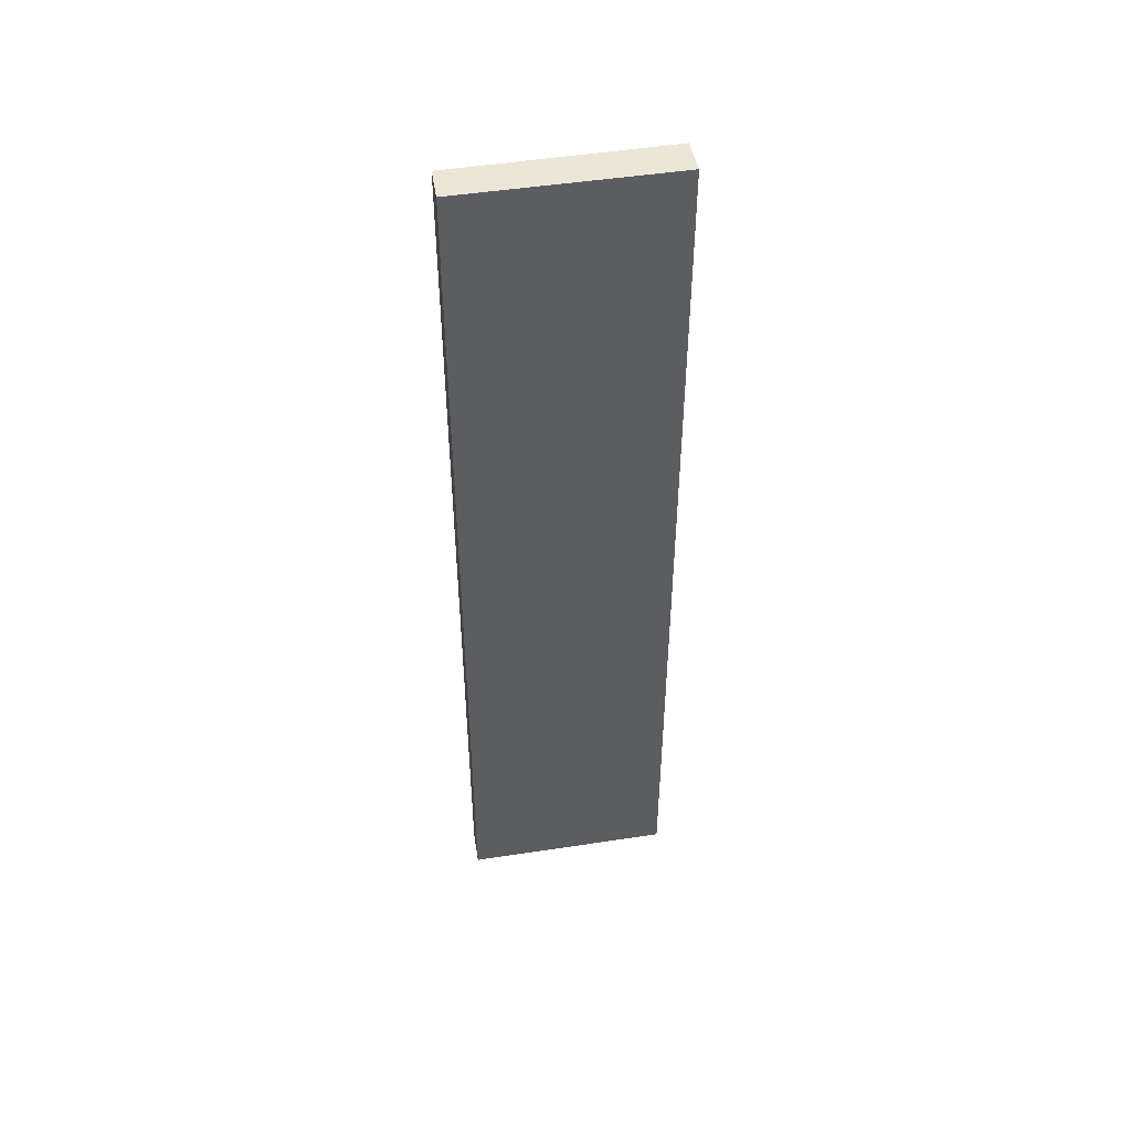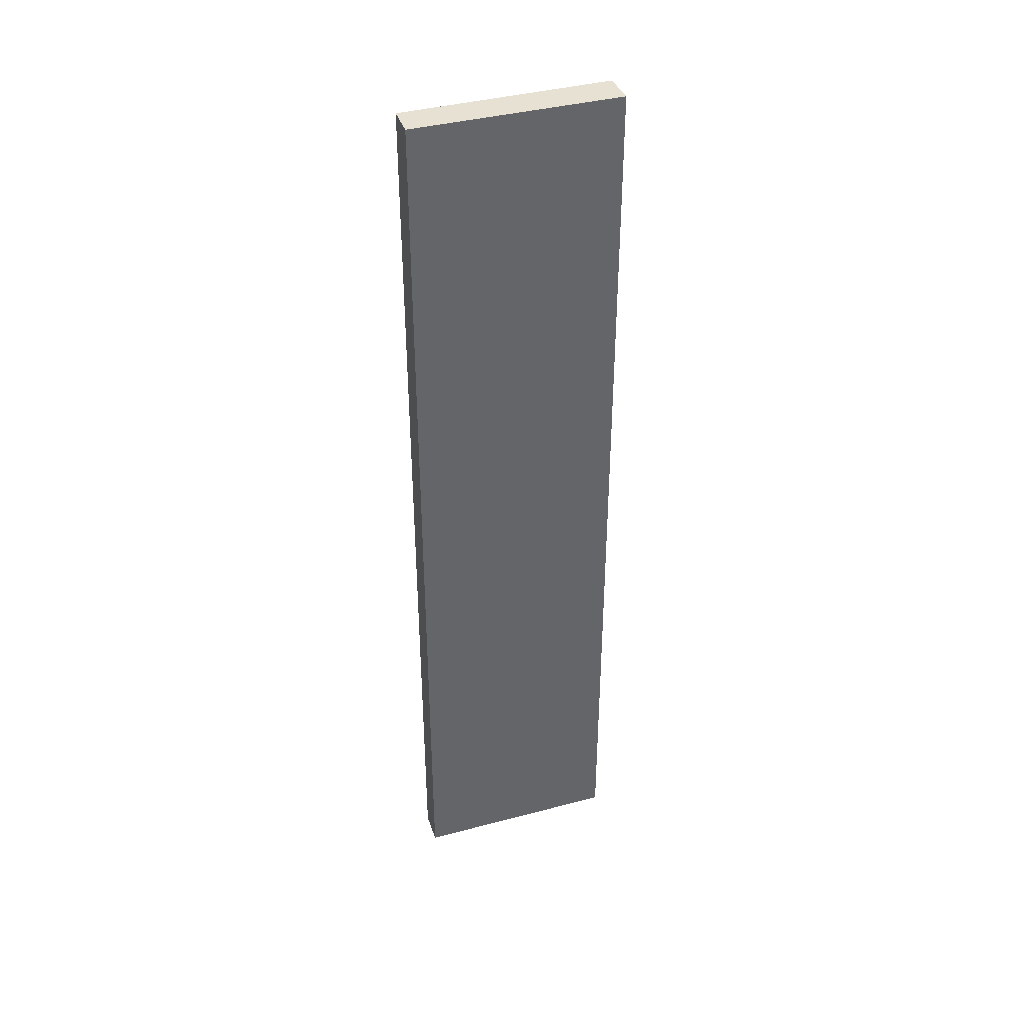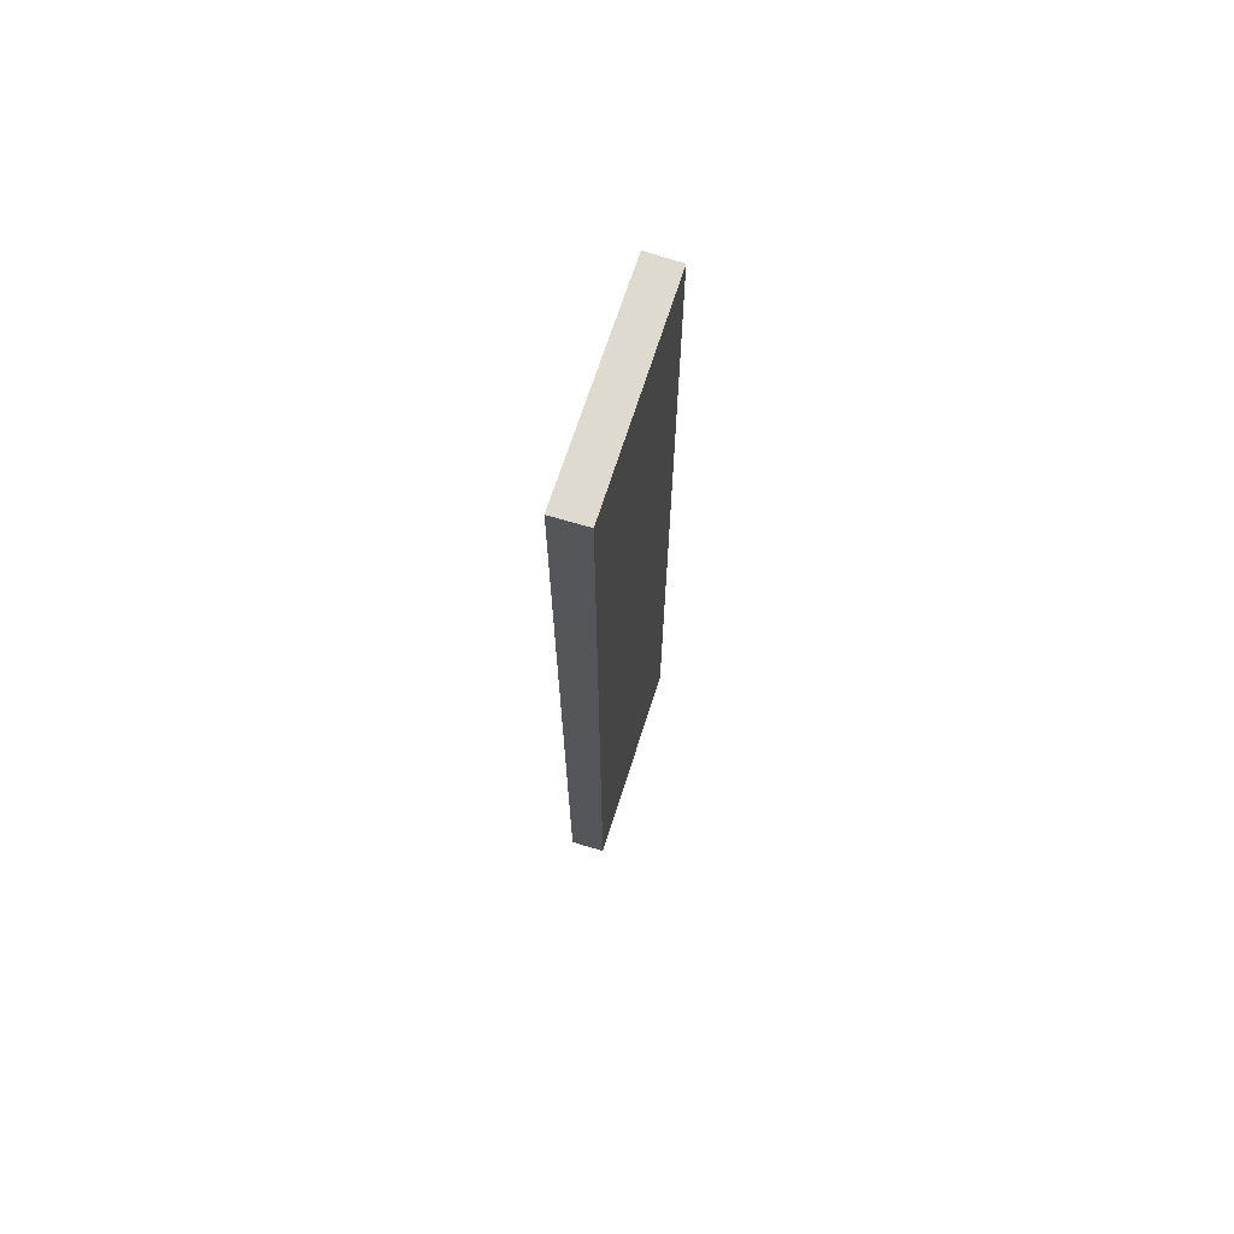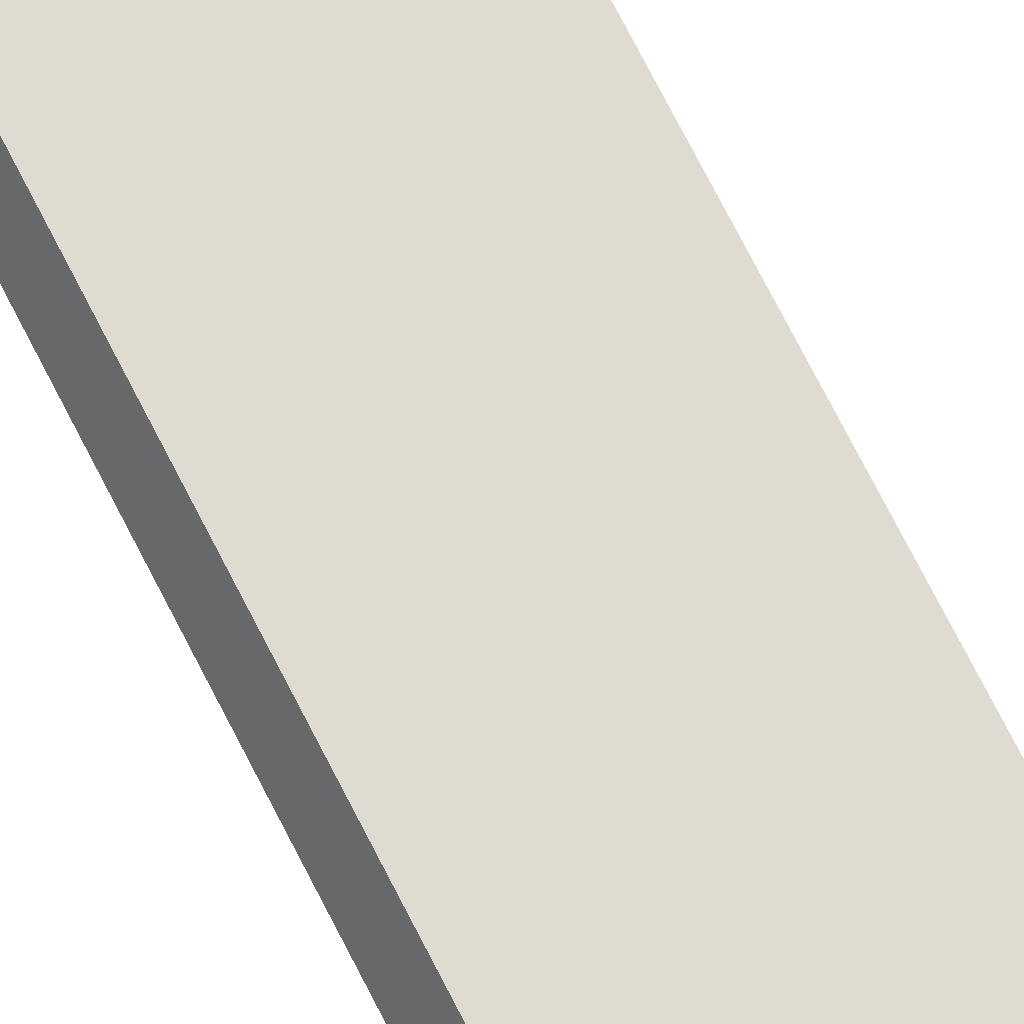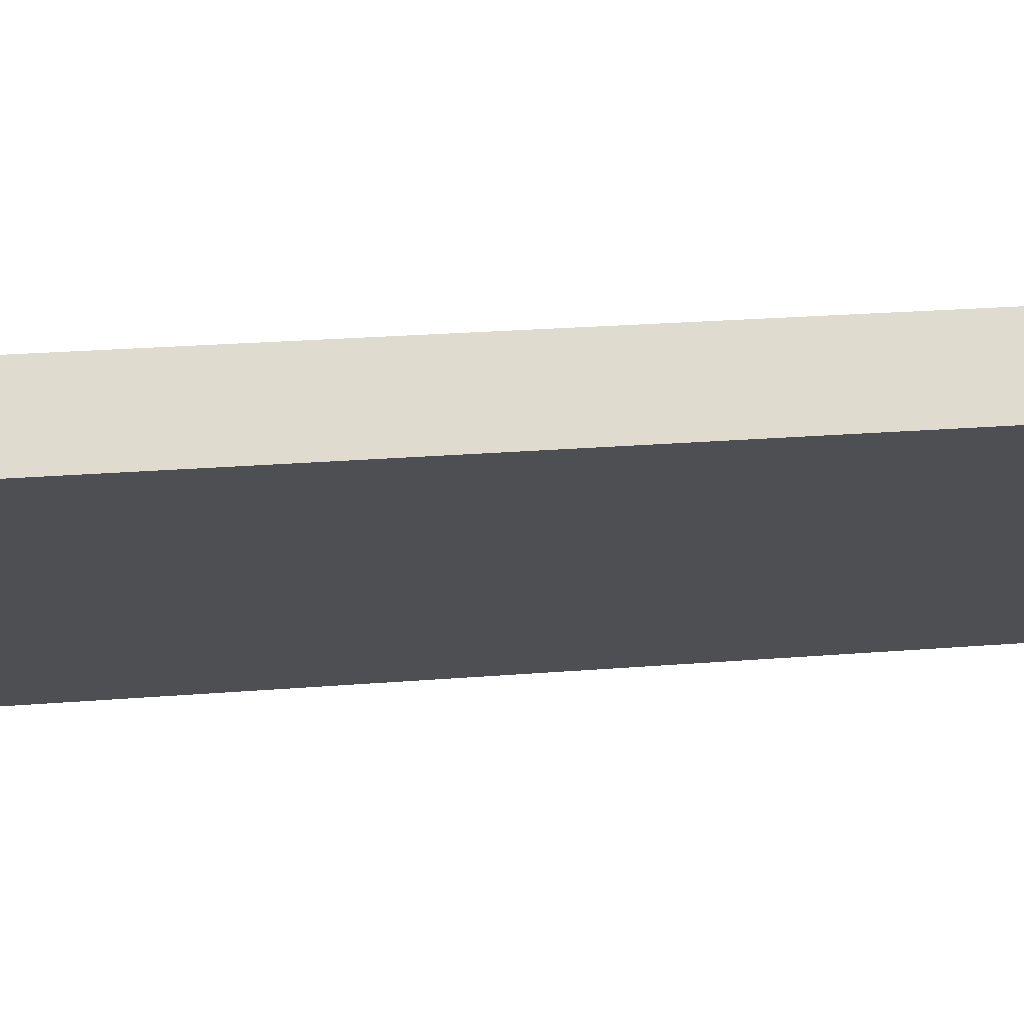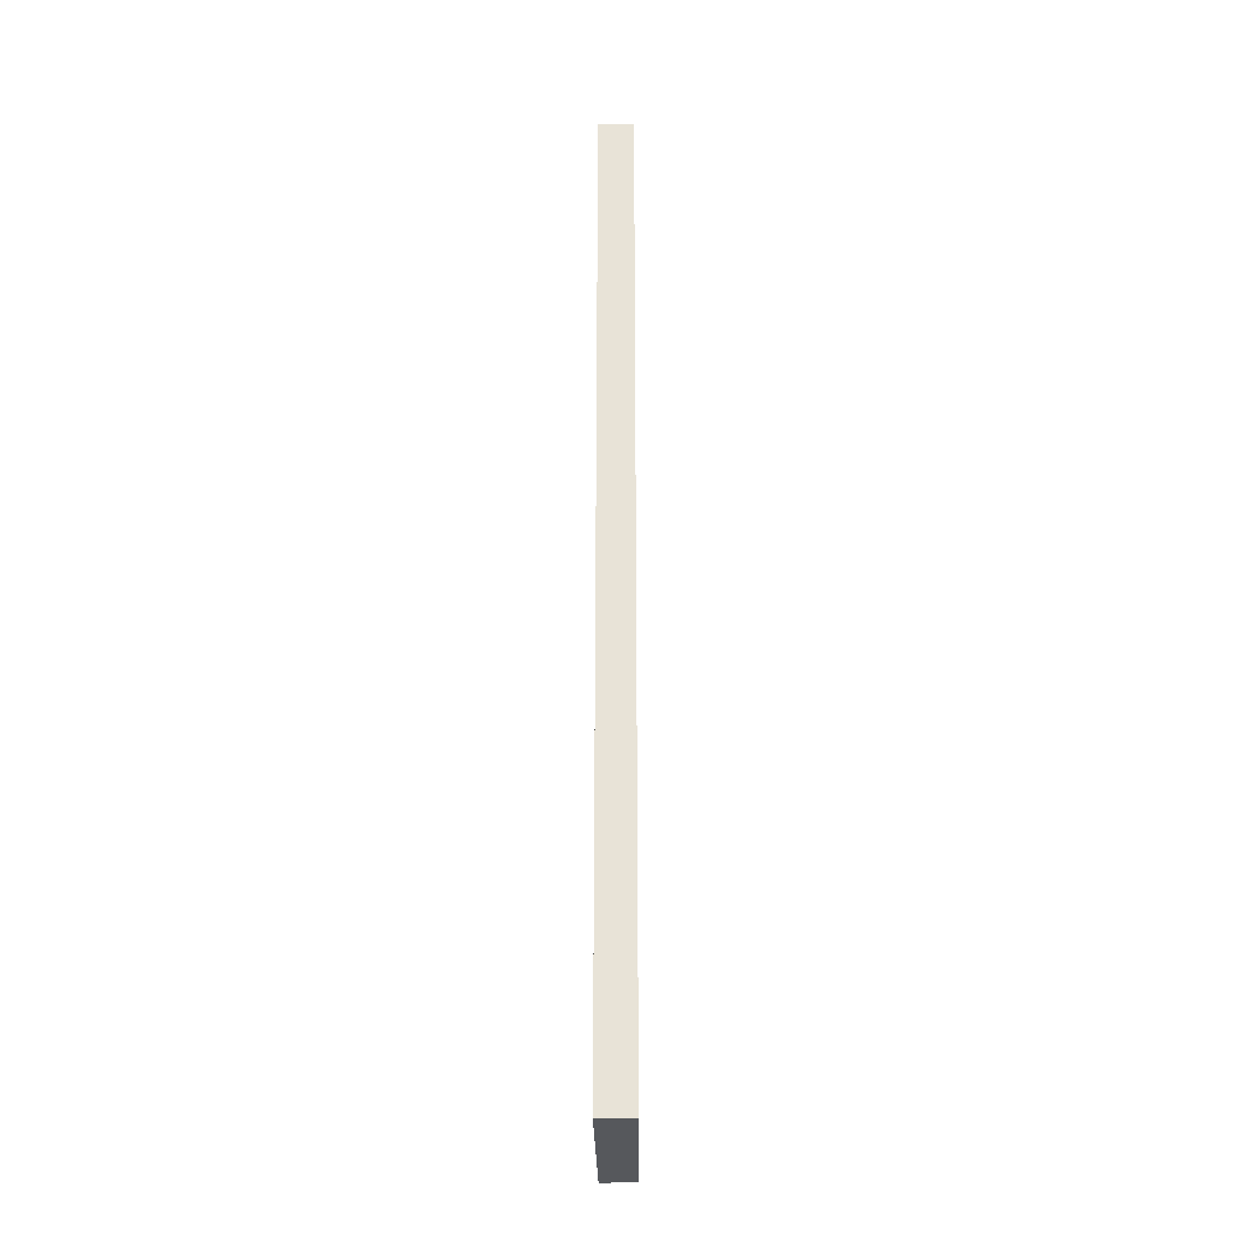
<metadata>
{"format":"obj","ext":"obj","renderer":"f3d","projection":"perspective","resolution":1024,"background":"white","views":[{"elev":49.1,"azim":-160.4,"up":"+Y"},{"elev":39.4,"azim":-169.0,"up":"+Y"},{"elev":70.8,"azim":-42.6,"up":"+Y"},{"elev":78.9,"azim":-27.6,"up":"+Z"},{"elev":11.0,"azim":-106.1,"up":"+Z"},{"elev":-27.8,"azim":-60.0,"up":"+Y"}]}
</metadata>
<code>
v  2.027 11.02 -1.134
v  2.291 11.02 -0.843
v  2.107 11.02 -1.179
v  0.204 11.02 0.341
v  0 11.02 6.747e-16
v  2.107 7.219e-17 -1.179
v  0 0 0
v  2.027 6.944e-17 -1.134
v  0.204 -2.088e-17 0.341
v  2.291 5.162e-17 -0.843
g defaultobject
f 1 2 3
f 2 1 4
f 4 1 5
f 6 1 3
f 1 6 5
f 5 6 7
f 7 6 8
f 7 4 5
f 4 7 9
f 9 2 4
f 2 9 10
f 10 3 2
f 3 10 6
f 8 9 7
f 9 8 10
f 10 8 6

</code>
